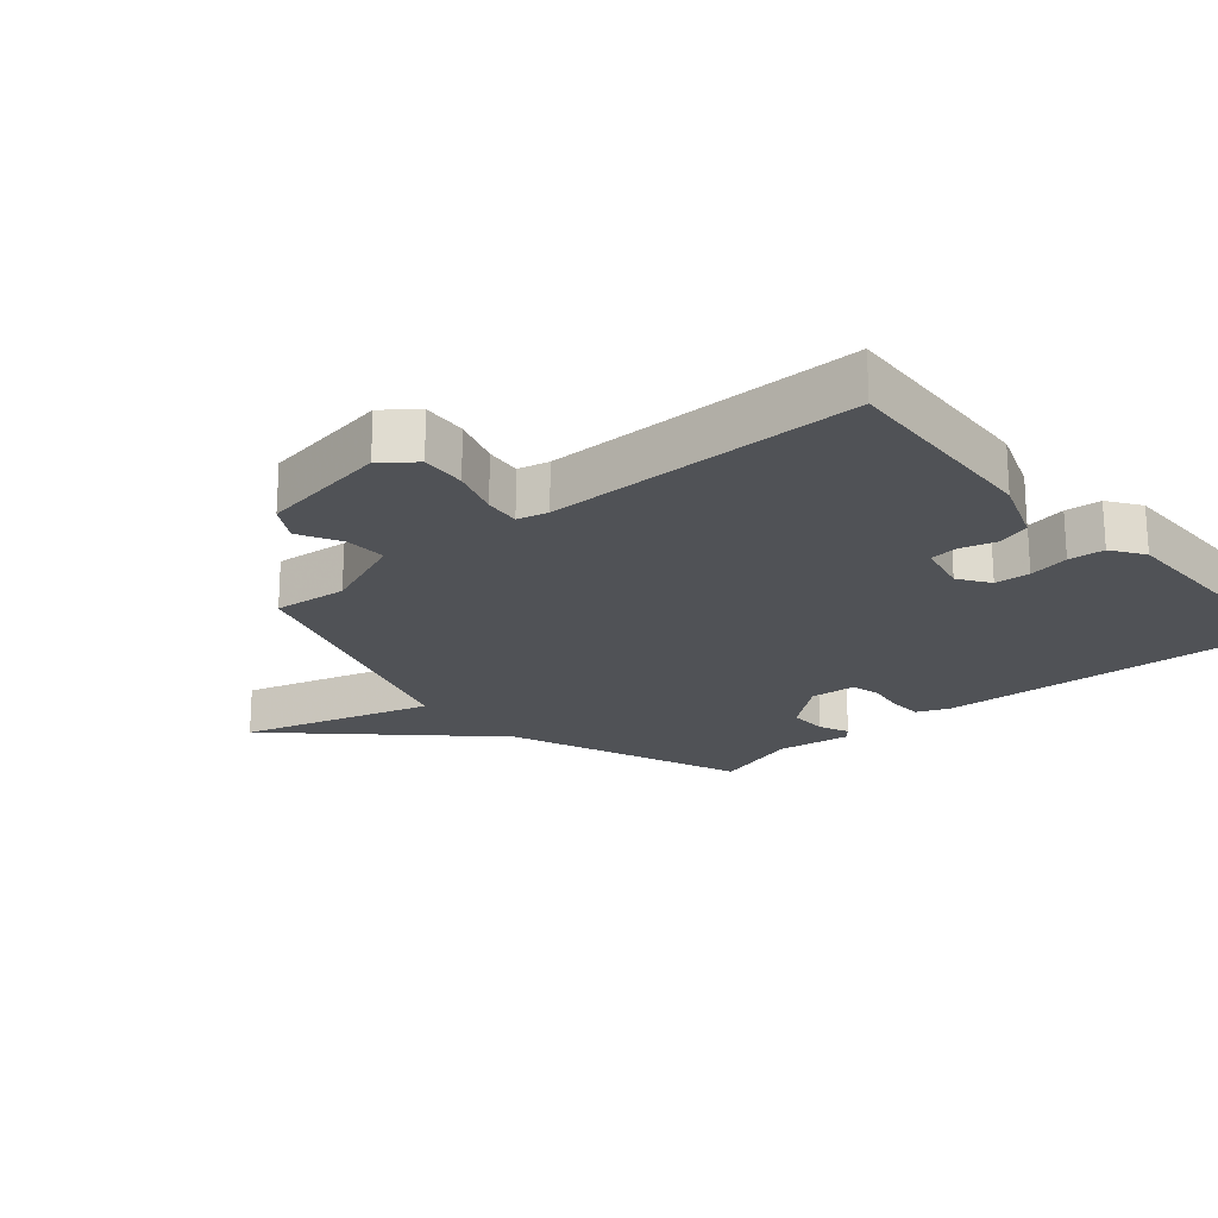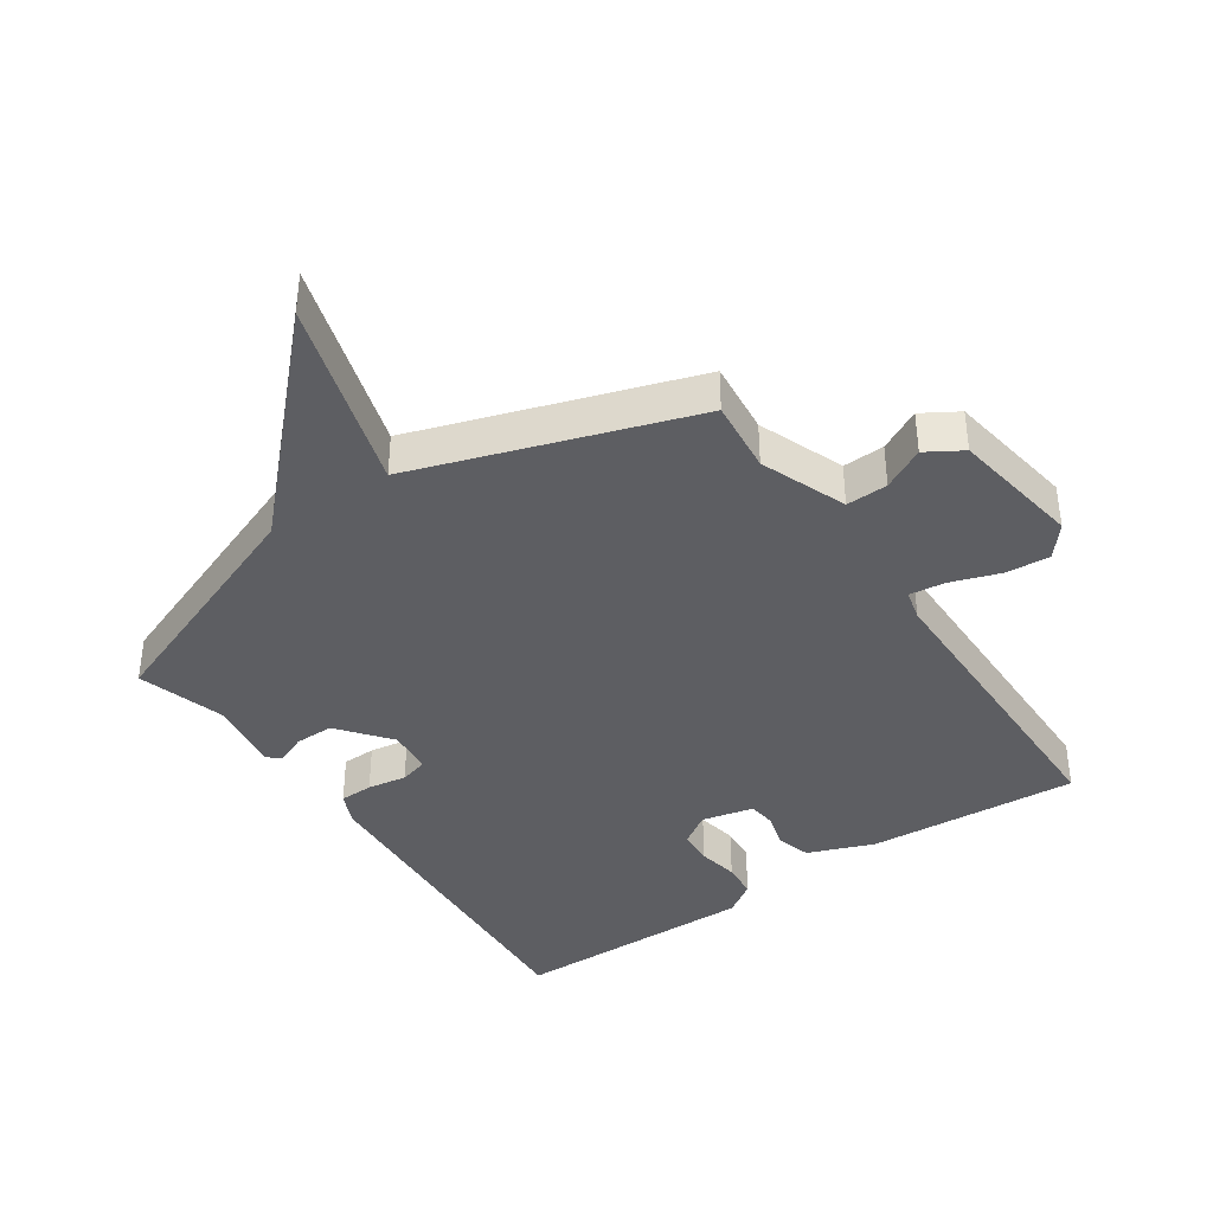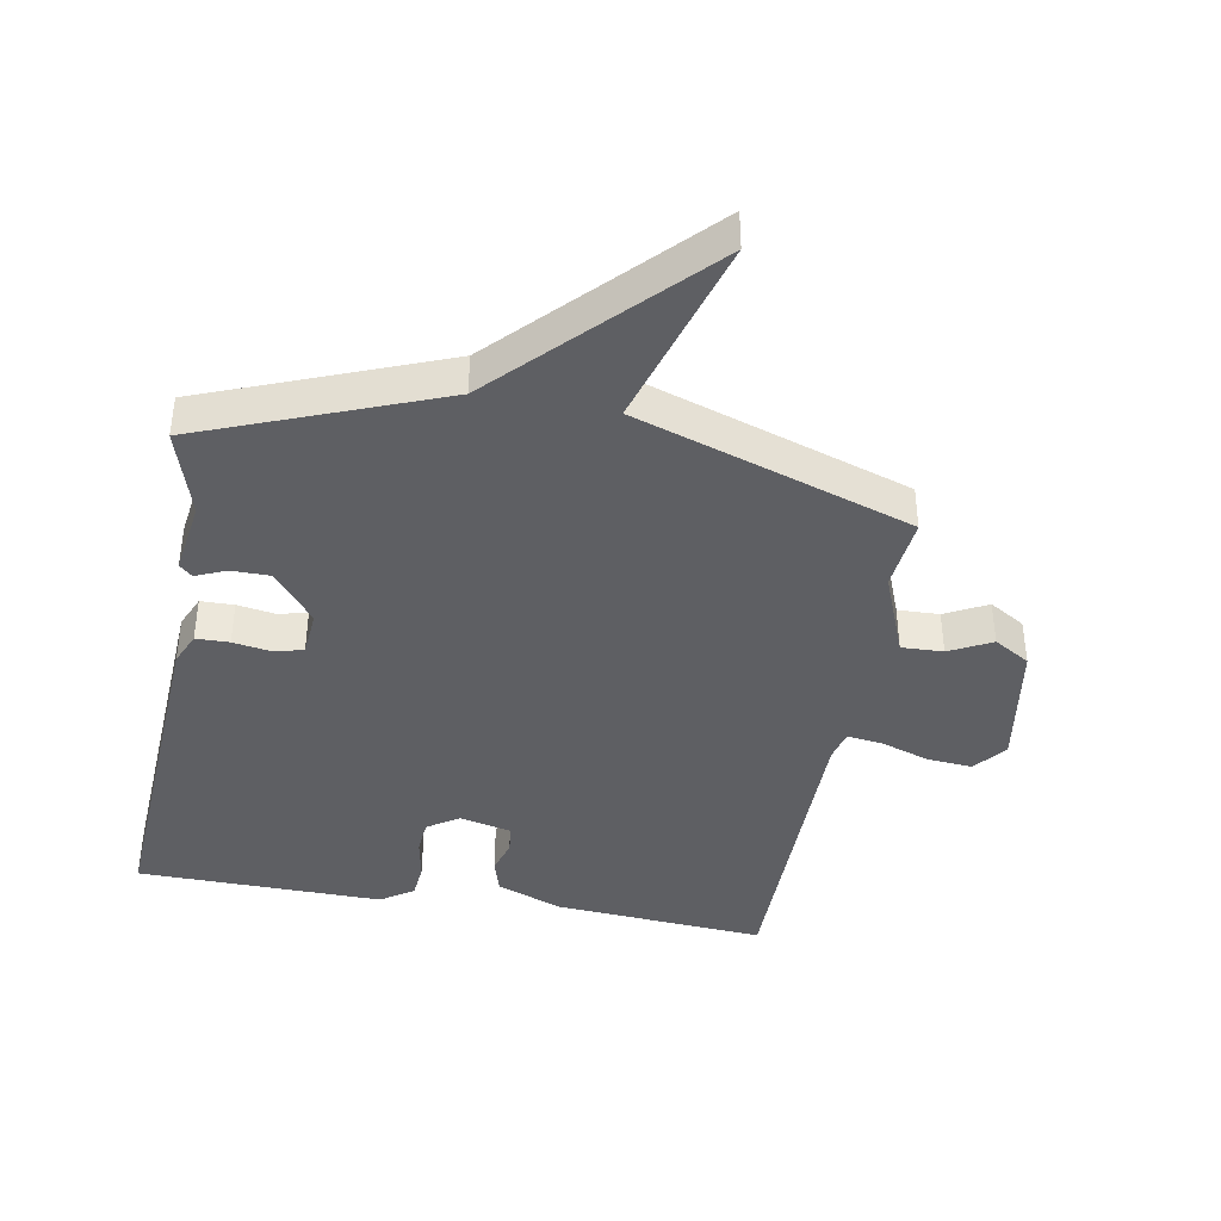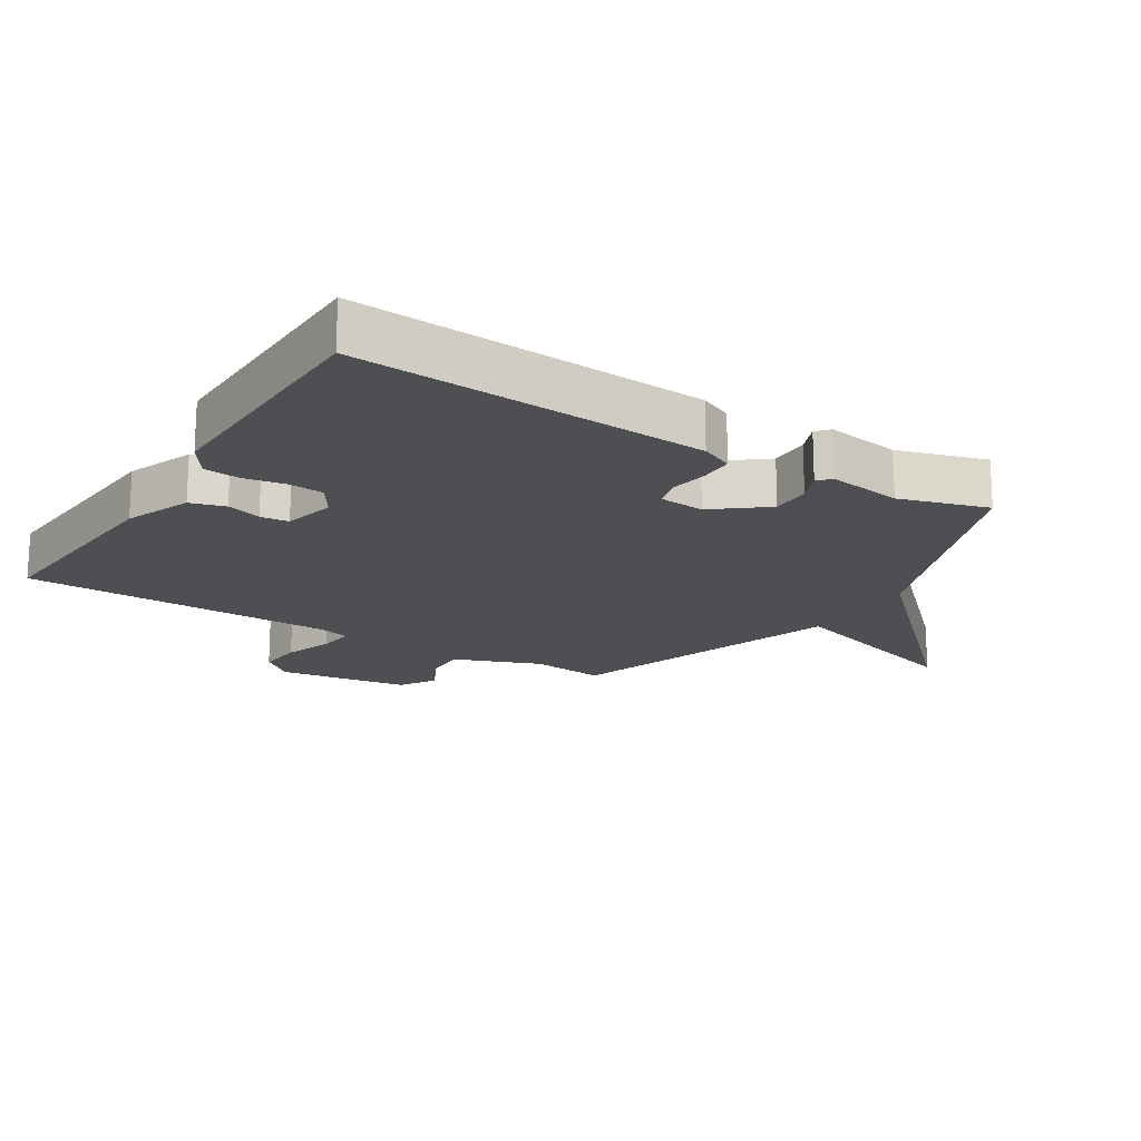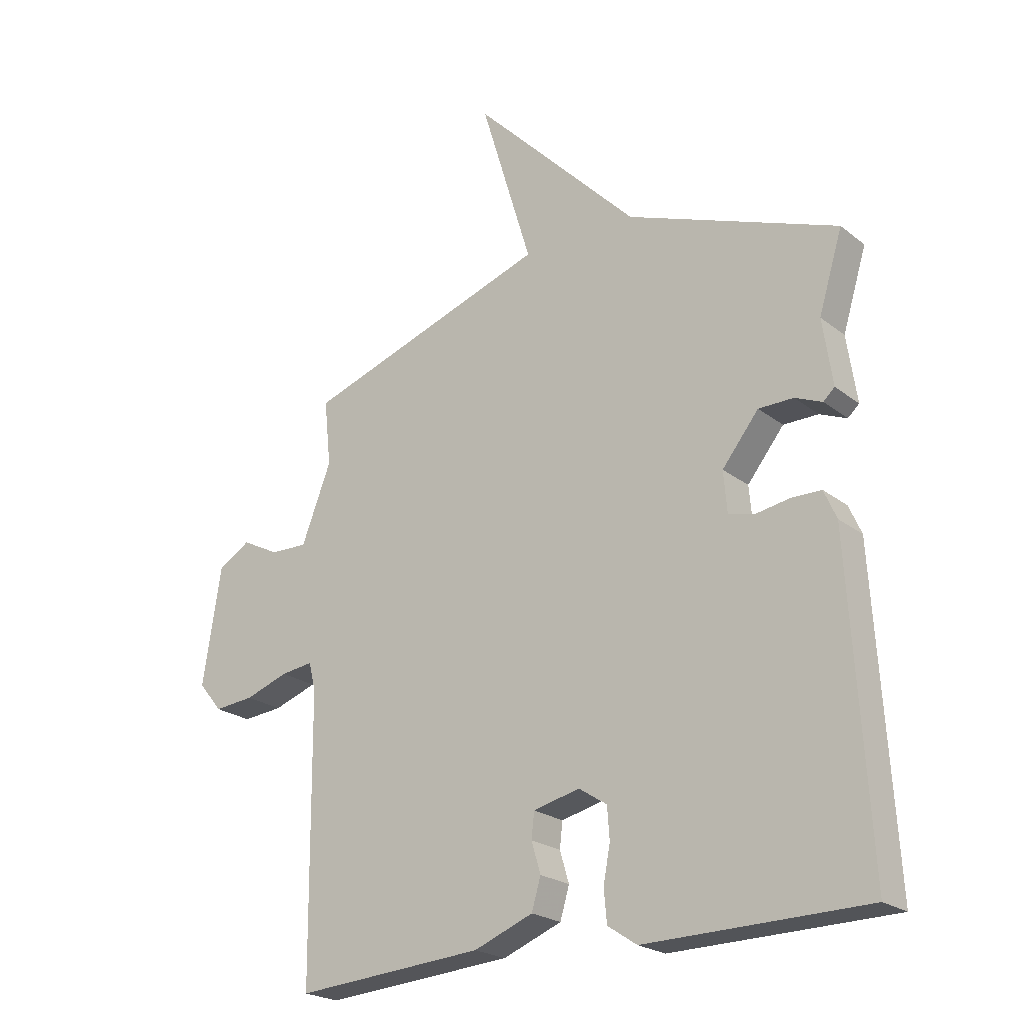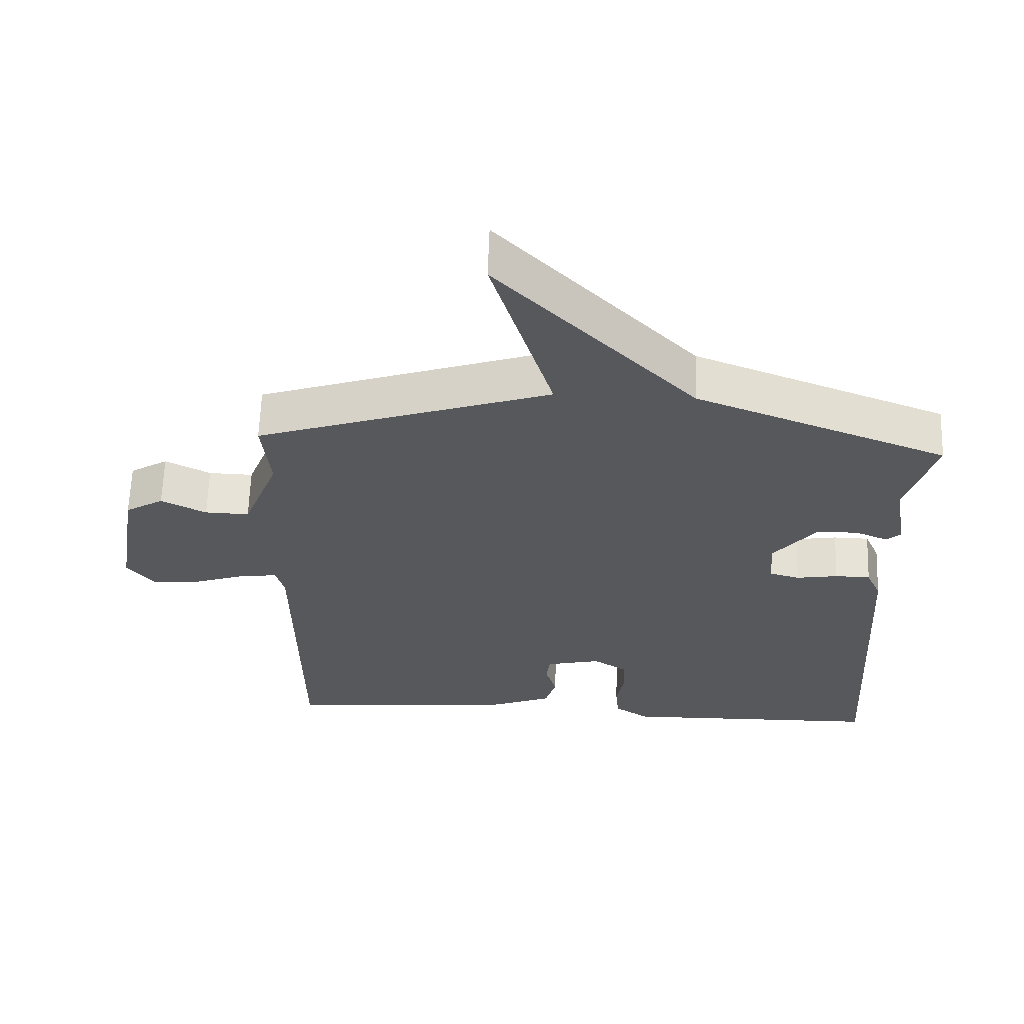
<metadata>
{"format":"obj","ext":"obj","renderer":"f3d","projection":"perspective","resolution":1024,"background":"white","views":[{"elev":-20.9,"azim":131.1,"up":"+Y"},{"elev":-39.2,"azim":34.3,"up":"+Y"},{"elev":-40.6,"azim":-10.1,"up":"+Y"},{"elev":-18.1,"azim":-122.3,"up":"+Y"},{"elev":-22.6,"azim":-142.7,"up":"+Z"},{"elev":62.2,"azim":-178.1,"up":"+Z"}]}
</metadata>
<code>
v 0.5 0.07 -0.5
v 0.17 0.07 -0.476
v 0.067 0.07 -0.436
v 0.051 0.07 -0.382
v 0.067 0.07 -0.328
v 0.062 0.07 -0.284
v -0.019 0.07 -0.265
v -0.068 0.07 -0.297
v -0.072 0.07 -0.352
v -0.06 0.07 -0.416
v -0.065 0.07 -0.472
v -0.116 0.07 -0.506
v -0.5 0.07 -0.5
v -0.468 0.07 0.045
v -0.446 0.07 0.095
v -0.394 0.07 0.096
v -0.333 0.07 0.086
v -0.289 0.07 0.098
v -0.283 0.07 0.169
v -0.347 0.07 0.249
v -0.408 0.07 0.249
v -0.455 0.07 0.229
v -0.475 0.07 0.247
v -0.458 0.07 0.363
v -0.5 0.07 0.5
v -0.13 0.07 0.643
v 0.16 0.07 0.942
v 0.07 0.07 0.643
v 0.5 0.07 0.5
v 0.488 0.07 0.385
v 0.54 0.07 0.251
v 0.605 0.07 0.253
v 0.671 0.07 0.287
v 0.727 0.07 0.253
v 0.759 0.07 0.049
v 0.718 0.07 -0.001
v 0.648 0.07 0.005
v 0.572 0.07 0.031
v 0.516 0.07 0.038
v 0.504 0.07 -0.01
v 0.5 0 -0.5
v 0.17 0 -0.476
v 0.067 0 -0.436
v 0.051 0 -0.382
v 0.067 0 -0.328
v 0.062 0 -0.284
v -0.019 0 -0.265
v -0.068 0 -0.297
v -0.072 0 -0.352
v -0.06 0 -0.416
v -0.065 0 -0.472
v -0.116 0 -0.506
v -0.5 0 -0.5
v -0.468 0 0.045
v -0.446 0 0.095
v -0.394 0 0.096
v -0.333 0 0.086
v -0.289 0 0.098
v -0.283 0 0.169
v -0.347 0 0.249
v -0.408 0 0.249
v -0.455 0 0.229
v -0.475 0 0.247
v -0.458 0 0.363
v -0.5 0 0.5
v -0.13 0 0.643
v 0.16 0 0.942
v 0.07 0 0.643
v 0.5 0 0.5
v 0.488 0 0.385
v 0.54 0 0.251
v 0.605 0 0.253
v 0.671 0 0.287
v 0.727 0 0.253
v 0.759 0 0.049
v 0.718 0 -0.001
v 0.648 0 0.005
v 0.572 0 0.031
v 0.516 0 0.038
v 0.504 0 -0.01
f 36 37 38
f 35 36 38
f 34 35 38
f 33 34 38
f 32 33 38
f 31 32 38 39
f 30 31 39 40
f 28 29 30
f 26 27 28
f 30 40 1
f 28 30 1
f 26 28 1
f 25 26 1
f 24 25 1
f 21 22 23 24
f 15 16 17
f 14 15 17
f 13 14 17
f 12 13 17
f 11 12 17
f 10 11 17
f 9 10 17
f 8 9 17 18
f 7 8 18 19
f 3 4 5
f 2 3 5
f 1 2 5
f 1 5 6
f 20 21 24
f 20 24 1
f 19 20 1
f 6 7 19
f 1 6 19
f 78 77 76
f 78 76 75
f 78 75 74
f 78 74 73
f 78 73 72
f 79 78 72 71
f 80 79 71 70
f 70 69 68
f 68 67 66
f 41 80 70
f 41 70 68
f 41 68 66
f 41 66 65
f 41 65 64
f 64 63 62 61
f 57 56 55
f 57 55 54
f 57 54 53
f 57 53 52
f 57 52 51
f 57 51 50
f 57 50 49
f 58 57 49 48
f 59 58 48 47
f 45 44 43
f 45 43 42
f 45 42 41
f 46 45 41
f 64 61 60
f 41 64 60
f 41 60 59
f 59 47 46
f 59 46 41
f 1 41 42 2
f 2 42 43 3
f 3 43 44 4
f 4 44 45 5
f 5 45 46 6
f 6 46 47 7
f 7 47 48 8
f 8 48 49 9
f 9 49 50 10
f 10 50 51 11
f 11 51 52 12
f 12 52 53 13
f 13 53 54 14
f 14 54 55 15
f 15 55 56 16
f 16 56 57 17
f 17 57 58 18
f 18 58 59 19
f 19 59 60 20
f 20 60 61 21
f 21 61 62 22
f 22 62 63 23
f 23 63 64 24
f 24 64 65 25
f 25 65 66 26
f 26 66 67 27
f 27 67 68 28
f 28 68 69 29
f 29 69 70 30
f 30 70 71 31
f 31 71 72 32
f 32 72 73 33
f 33 73 74 34
f 34 74 75 35
f 35 75 76 36
f 36 76 77 37
f 37 77 78 38
f 38 78 79 39
f 39 79 80 40
f 40 80 41 1

</code>
